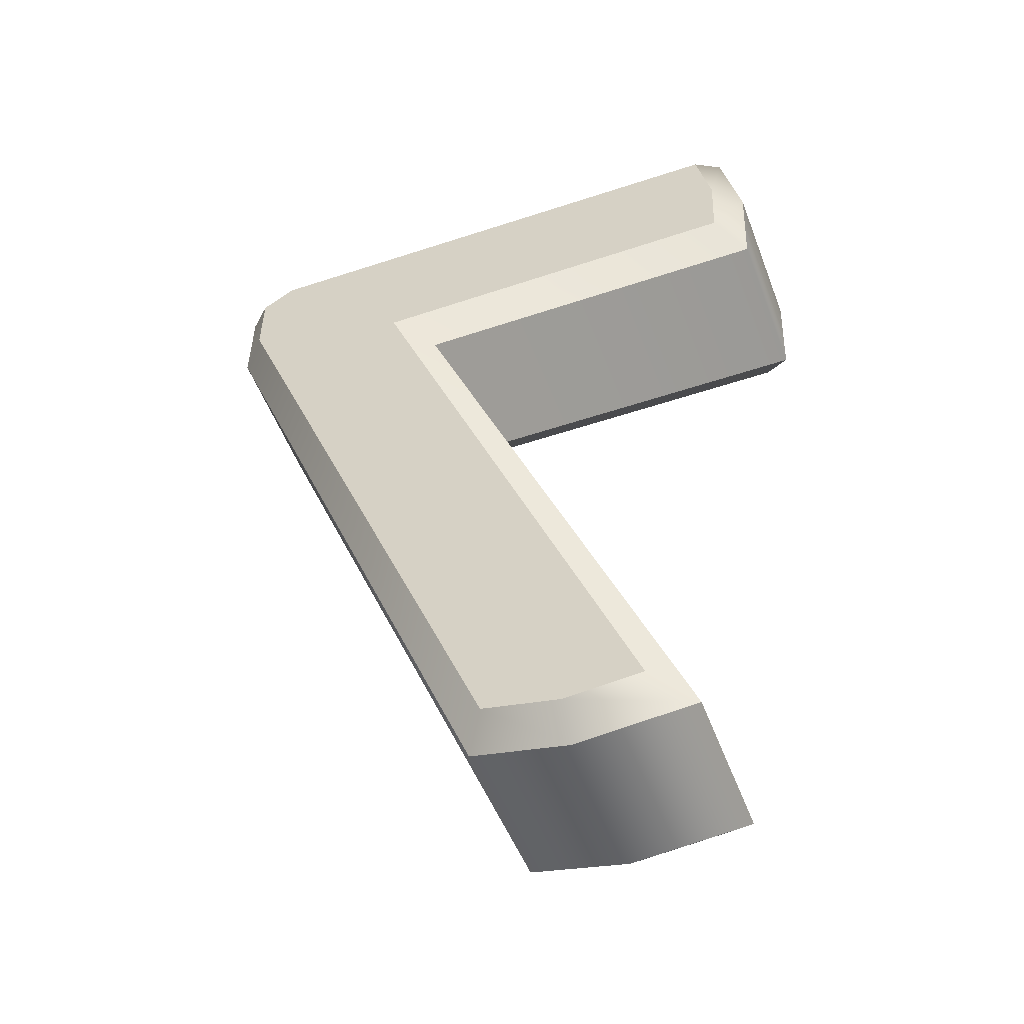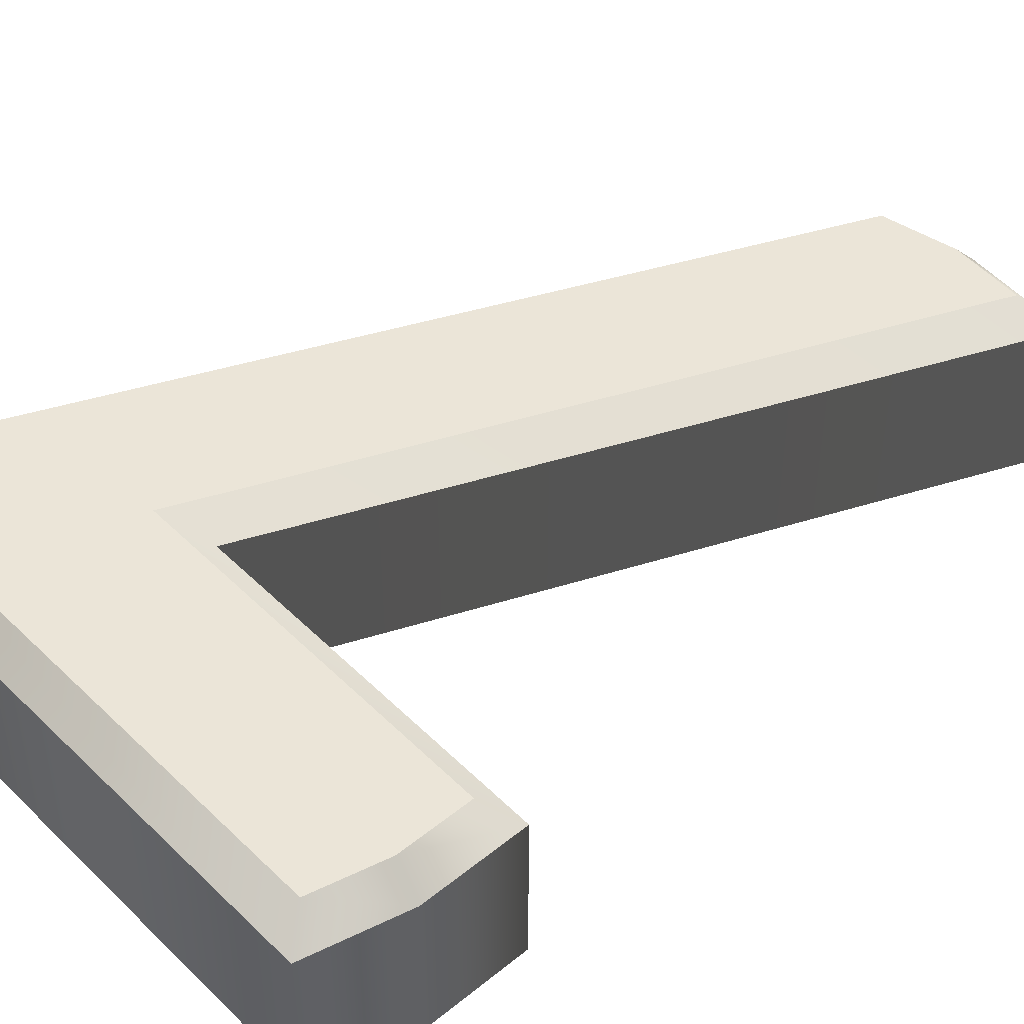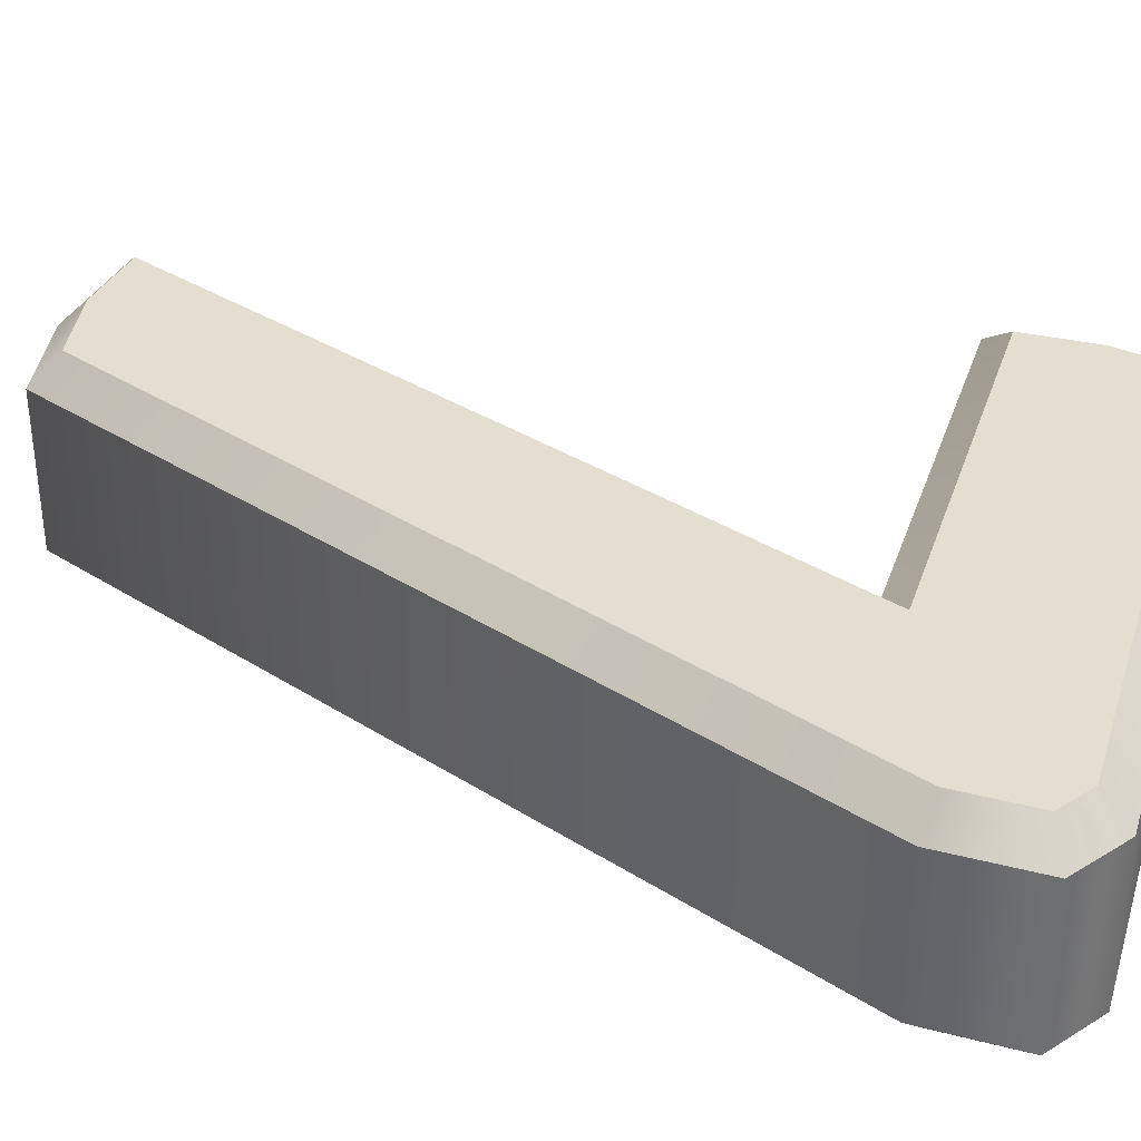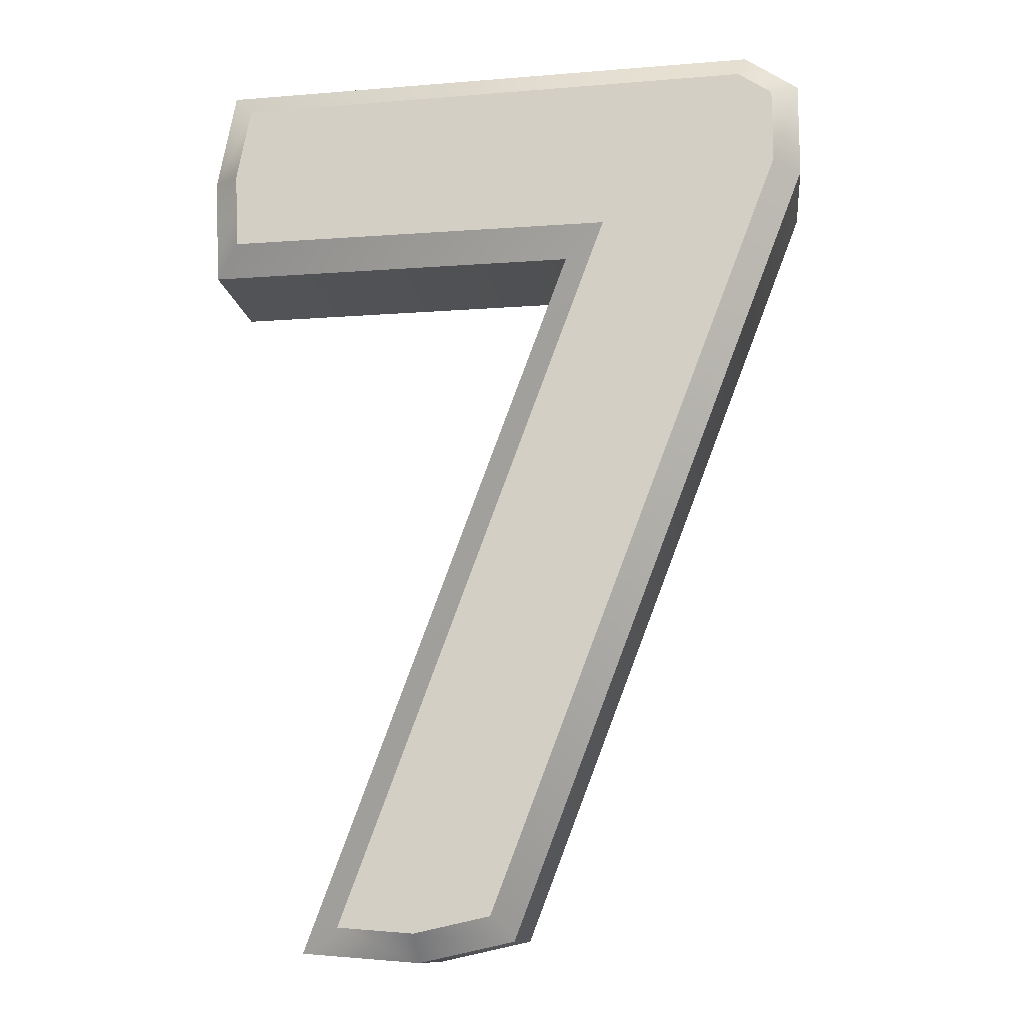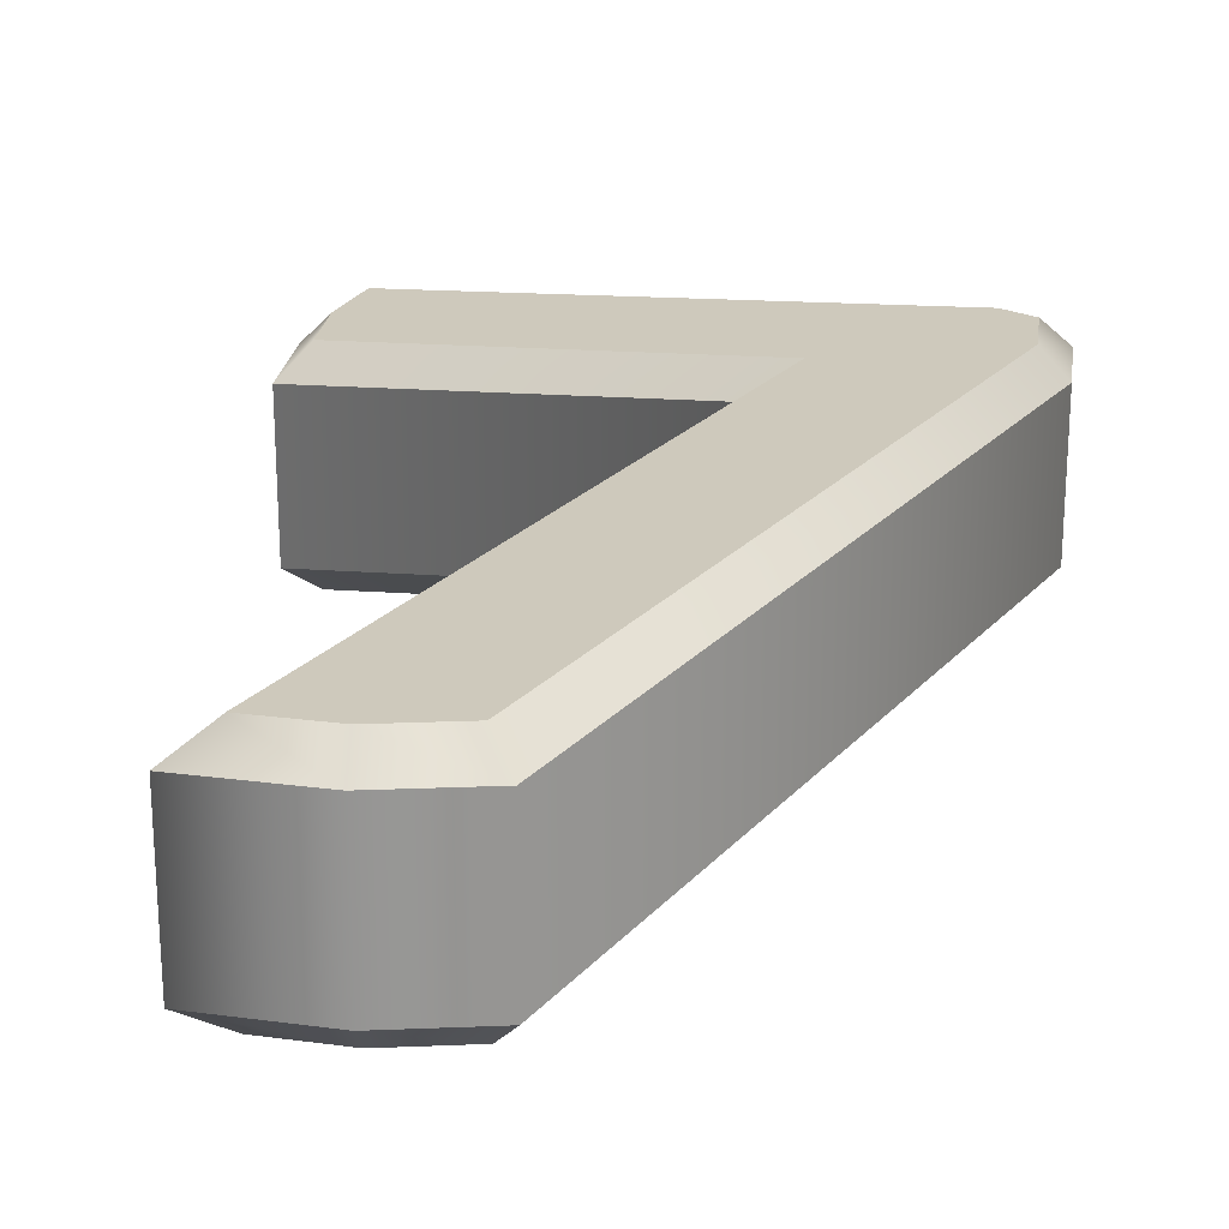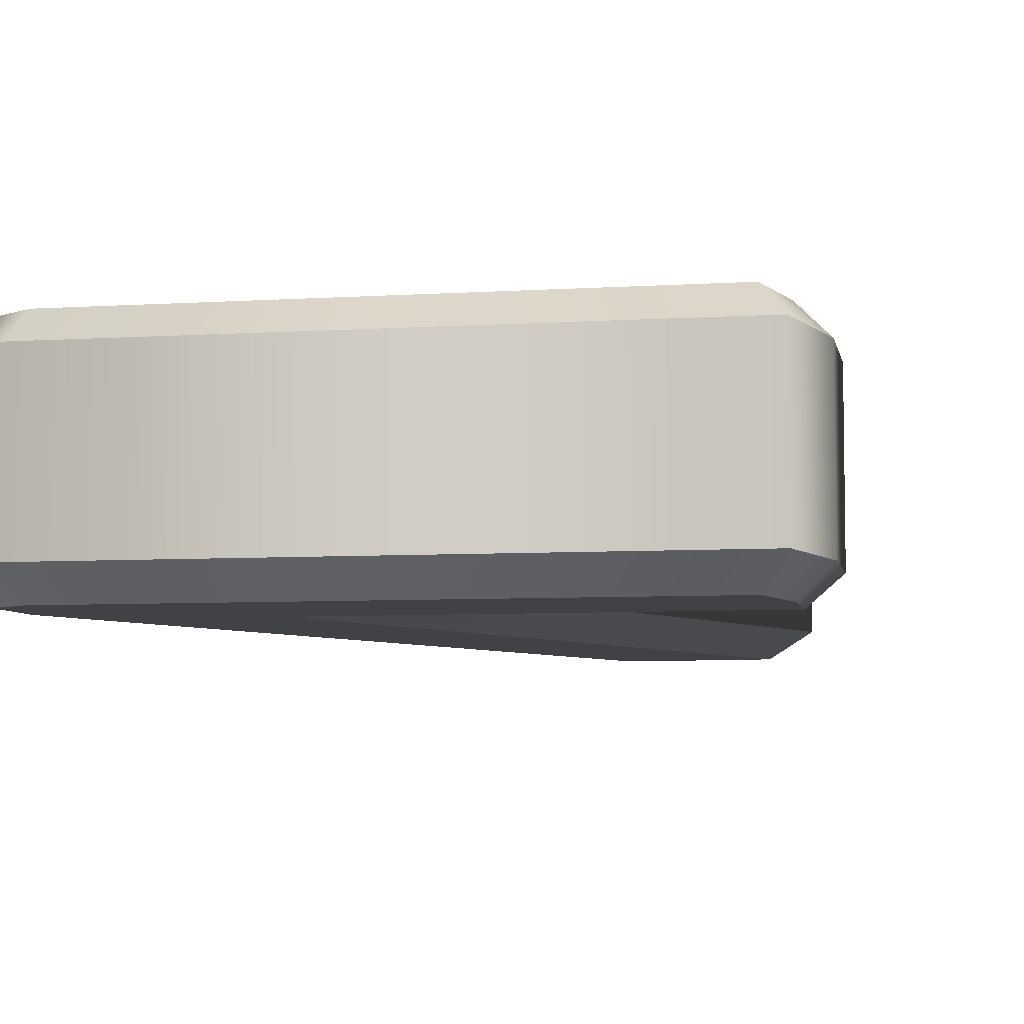
<metadata>
{"format":"obj","ext":"obj","renderer":"f3d","projection":"perspective","resolution":1024,"background":"white","views":[{"elev":-53.2,"azim":-159.4,"up":"+Y"},{"elev":45.6,"azim":-130.3,"up":"+Z"},{"elev":35.9,"azim":109.0,"up":"+Z"},{"elev":-11.7,"azim":6.2,"up":"+Y"},{"elev":22.3,"azim":8.5,"up":"+Z"},{"elev":-6.1,"azim":-166.8,"up":"+Z"}]}
</metadata>
<code>
v  -1.853 -0.9935 2.165
v  -5.118 -0.74 2.165
v  -5.118 -0.74 -2.165
v  -1.853 -0.9935 -2.165
v  0.7834 -0.4128 2.165
v  0.7834 -0.4128 -2.165
v  9.18 21.58 2.165
v  9.18 21.58 -2.165
v  9.167 24.2 2.165
v  9.167 24.2 -2.165
v  7.649 25.17 2.165
v  7.649 25.17 -2.165
v  -7.681 24.59 2.165
v  -7.681 24.59 -2.165
v  -8.223 21.85 2.165
v  -8.223 21.85 -2.165
v  -8.095 18.91 2.165
v  -8.095 18.91 -2.165
v  2.298 19.17 2.165
v  2.298 19.17 -2.165
v  7.433 24.37 -2.953
v  8.382 23.77 -2.953
v  8.392 21.72 -2.953
v  0.1993 0.2648 -2.953
v  -4.015 -0.0359 -2.953
v  3.442 19.98 -2.953
v  -1.908 -0.1994 -2.953
v  -7.03 23.82 -2.953
v  -7.342 19.71 -2.953
v  -7.433 21.79 -2.953
v  -7.03 23.82 2.953
v  -7.342 19.71 2.953
v  3.442 19.98 2.953
v  0.1993 0.2648 2.953
v  -4.015 -0.0359 2.953
v  -1.908 -0.1994 2.953
v  8.392 21.72 2.953
v  8.382 23.77 2.953
v  7.433 24.37 2.953
v  -7.433 21.79 2.953
g Number_7
f 1 2 3
f 3 4 1
f 5 1 4
f 4 6 5
f 7 5 6
f 6 8 7
f 9 7 8
f 8 10 9
f 11 9 10
f 10 12 11
f 13 11 12
f 12 14 13
f 15 13 14
f 14 16 15
f 17 15 16
f 16 18 17
f 19 17 18
f 18 20 19
f 2 19 20
f 20 3 2
f 21 22 23
f 24 25 26
f 24 27 25
f 23 24 26
f 28 23 26
f 28 21 23
f 29 28 26
f 30 28 29
f 31 32 33
f 34 35 36
f 33 35 34
f 33 34 37
f 37 38 39
f 31 37 39
f 33 37 31
f 40 32 31
f 3 25 27
f 27 4 3
f 1 36 35
f 35 2 1
f 4 27 24
f 24 6 4
f 5 34 36
f 36 1 5
f 6 24 23
f 23 8 6
f 7 37 34
f 34 5 7
f 8 23 22
f 22 10 8
f 9 38 37
f 37 7 9
f 10 22 21
f 21 12 10
f 11 39 38
f 38 9 11
f 12 21 28
f 28 14 12
f 13 31 39
f 39 11 13
f 14 28 30
f 30 16 14
f 15 40 31
f 31 13 15
f 16 30 29
f 29 18 16
f 17 32 40
f 40 15 17
f 18 29 26
f 26 20 18
f 19 33 32
f 32 17 19
f 20 26 25
f 25 3 20
f 2 35 33
f 33 19 2

</code>
